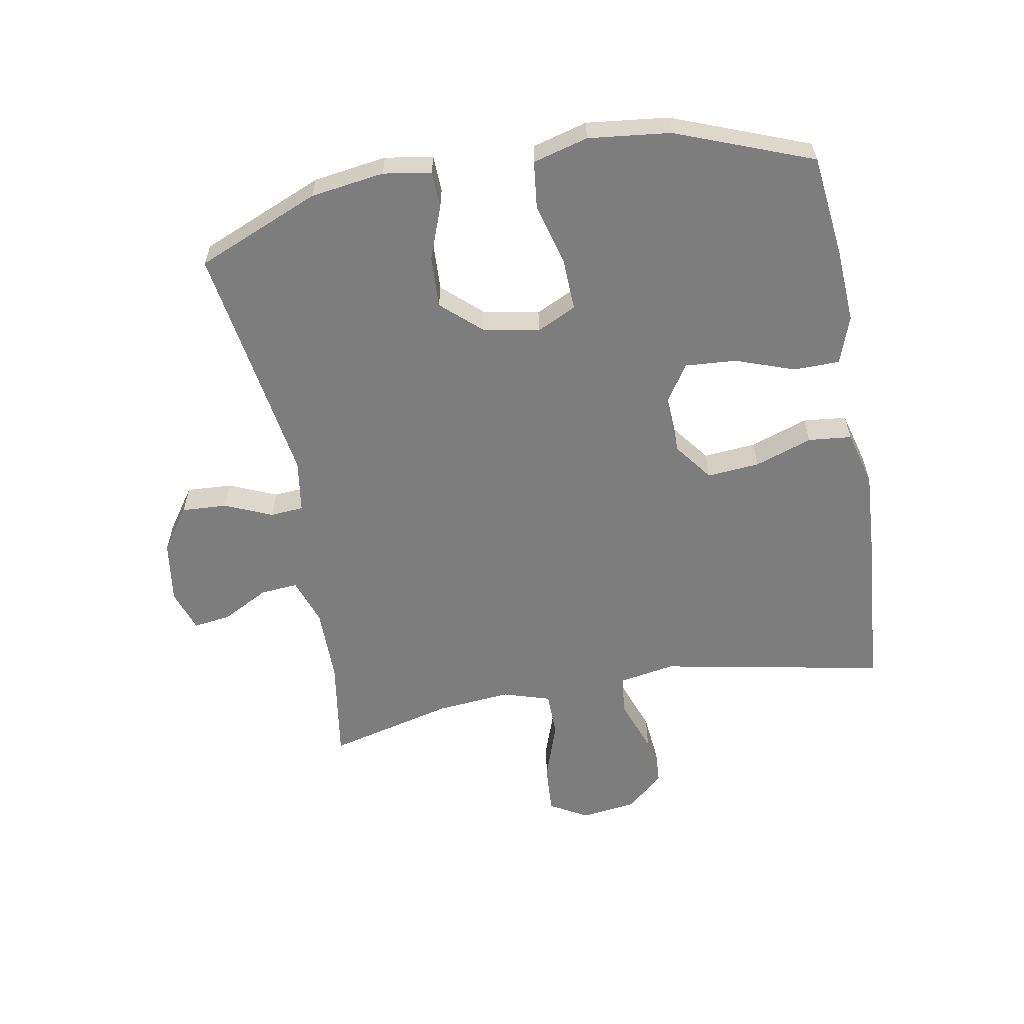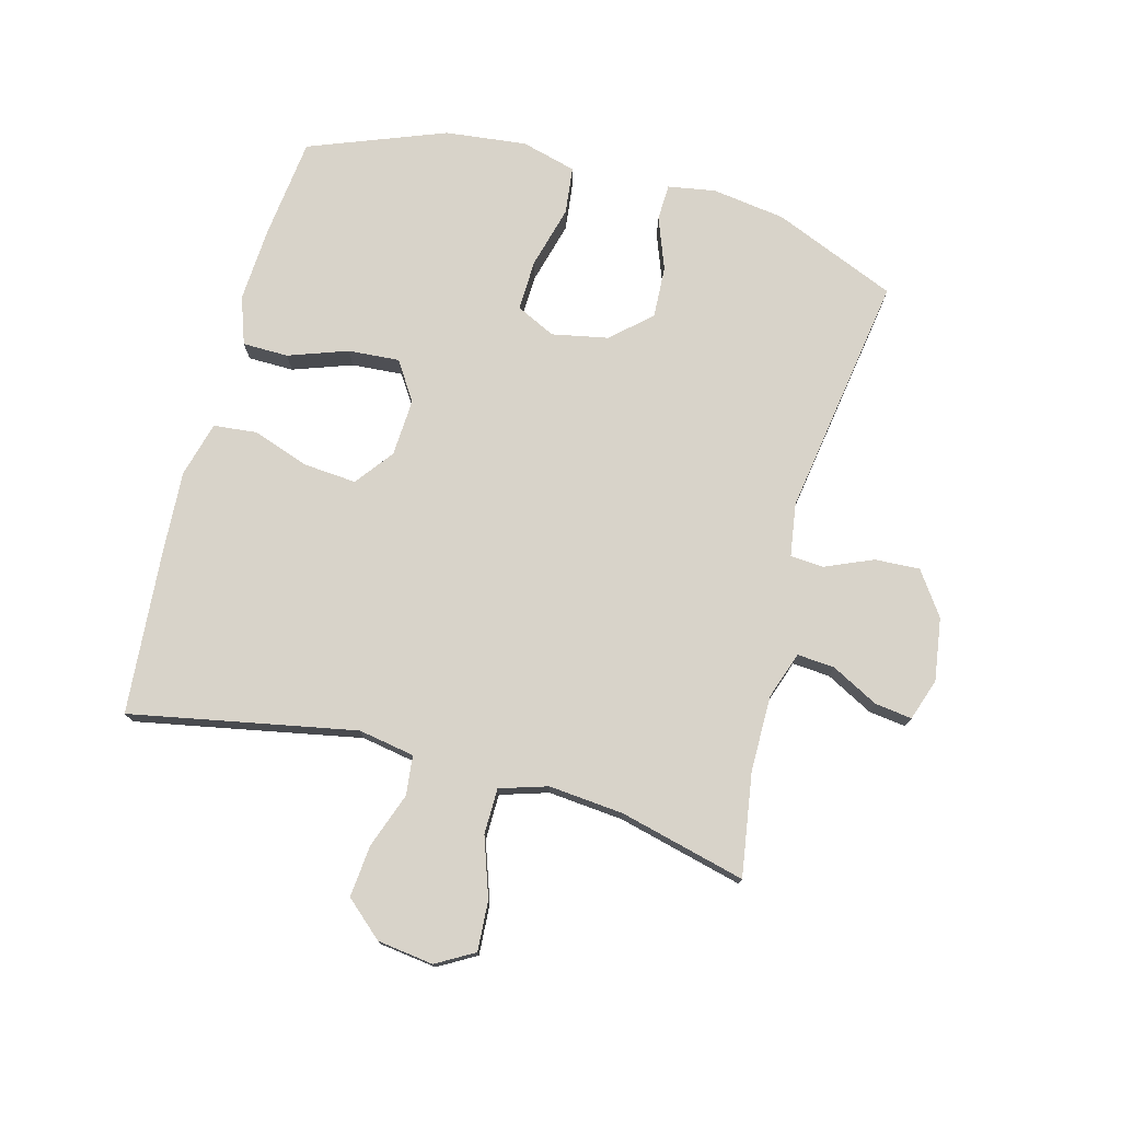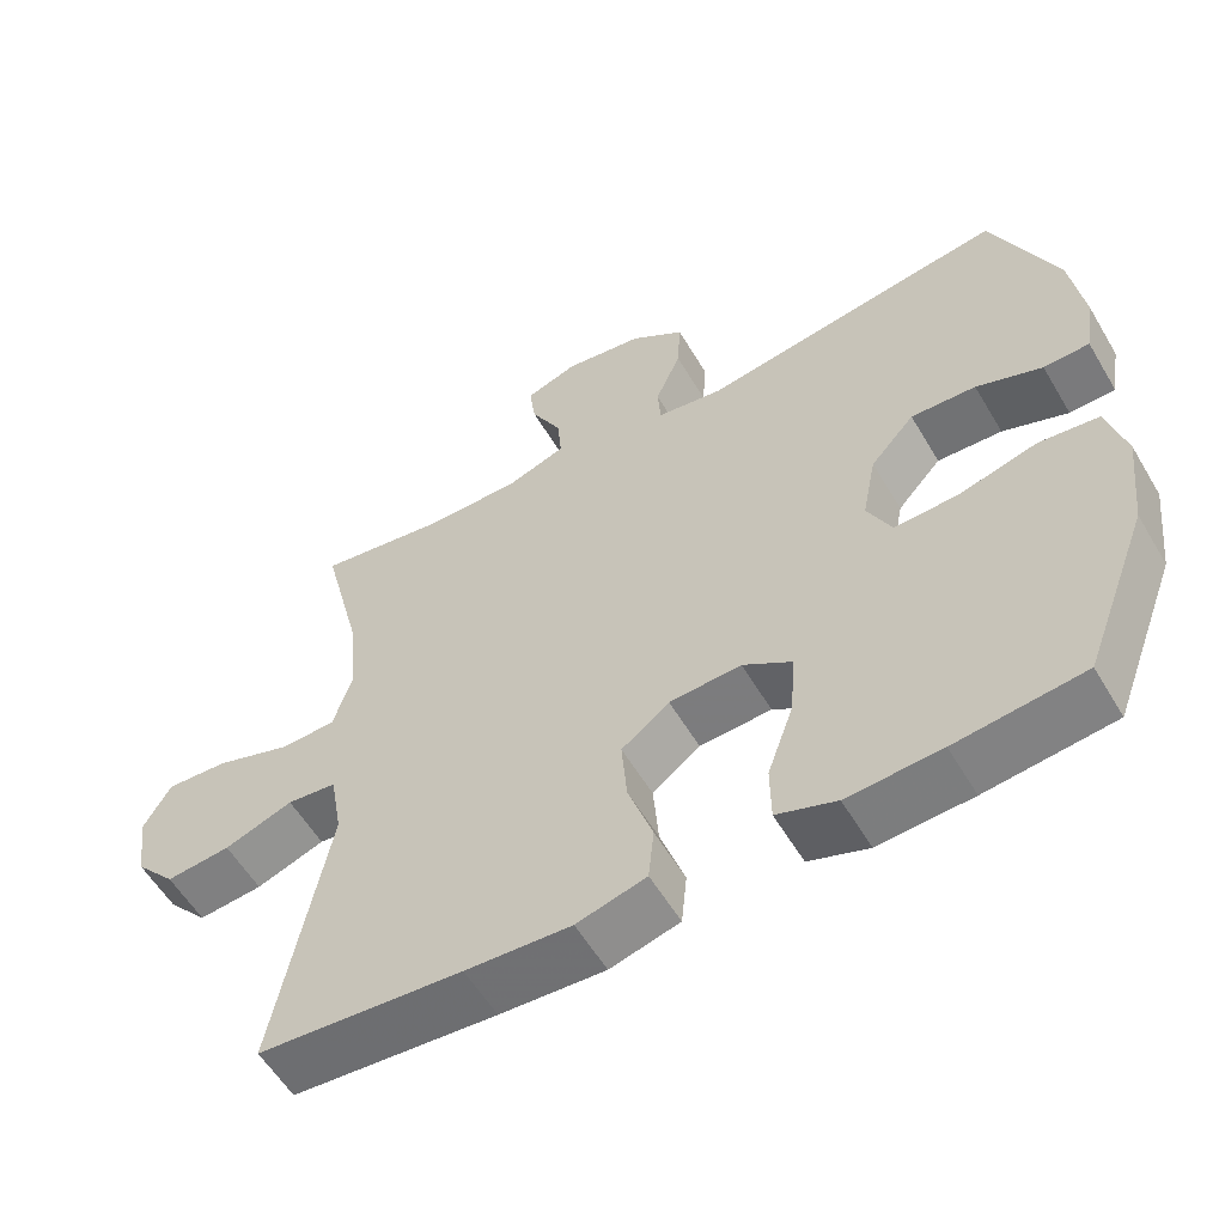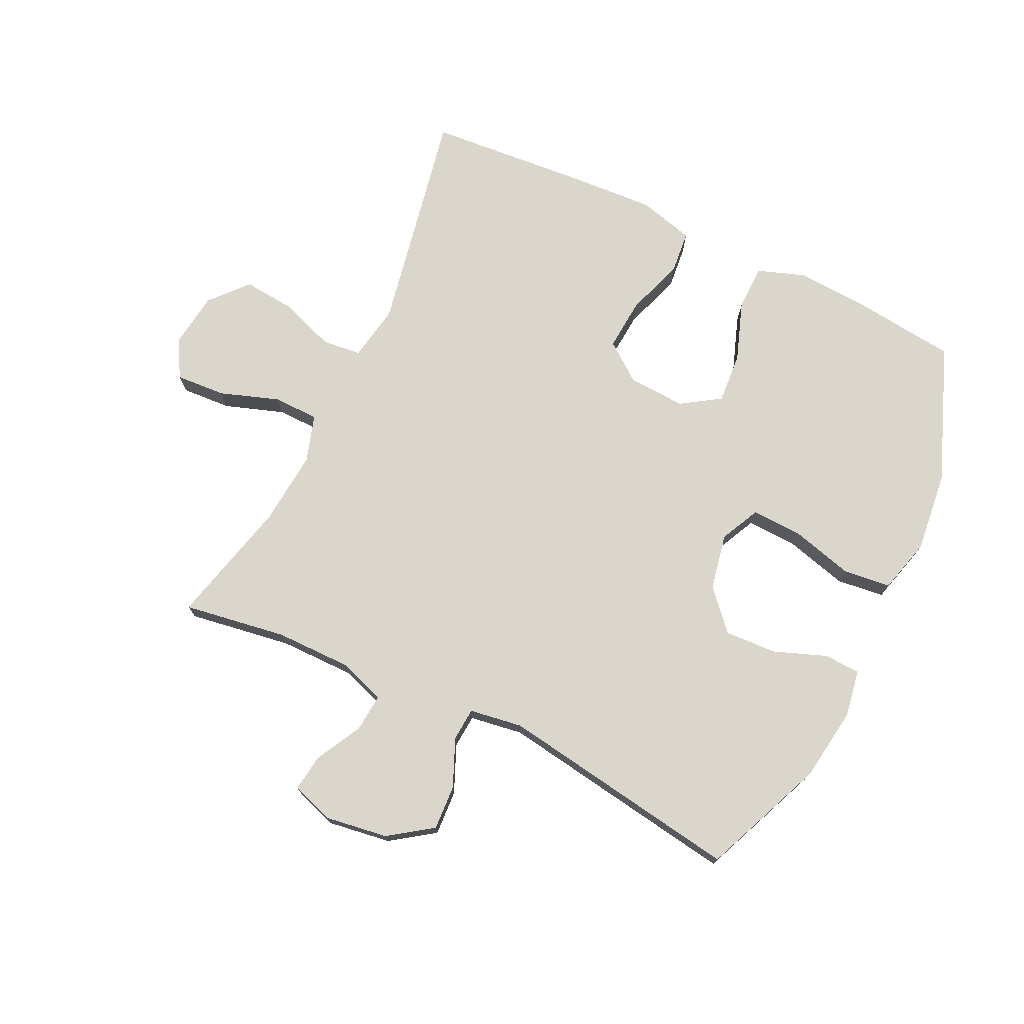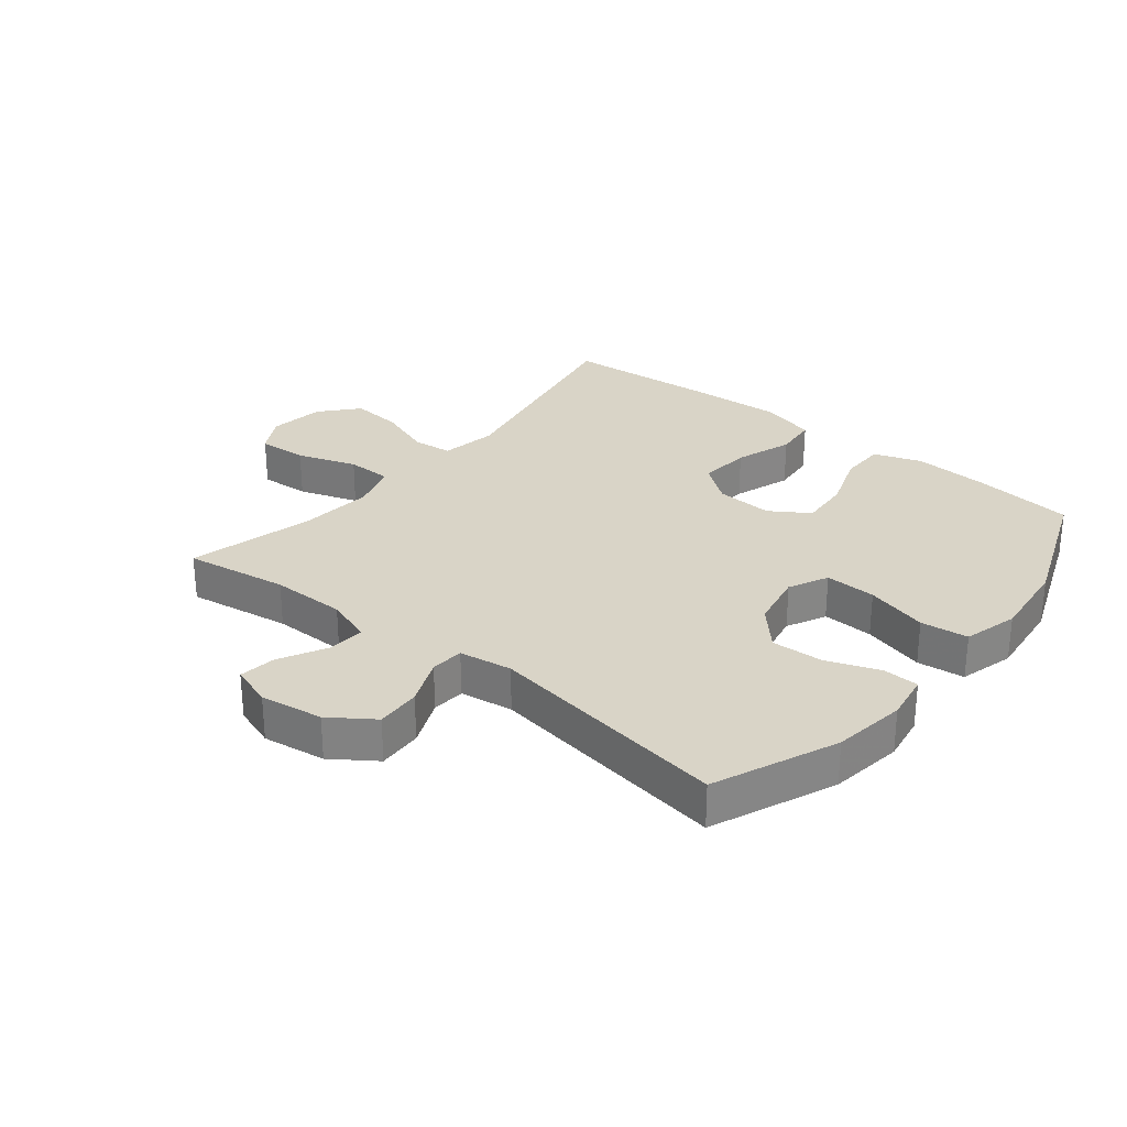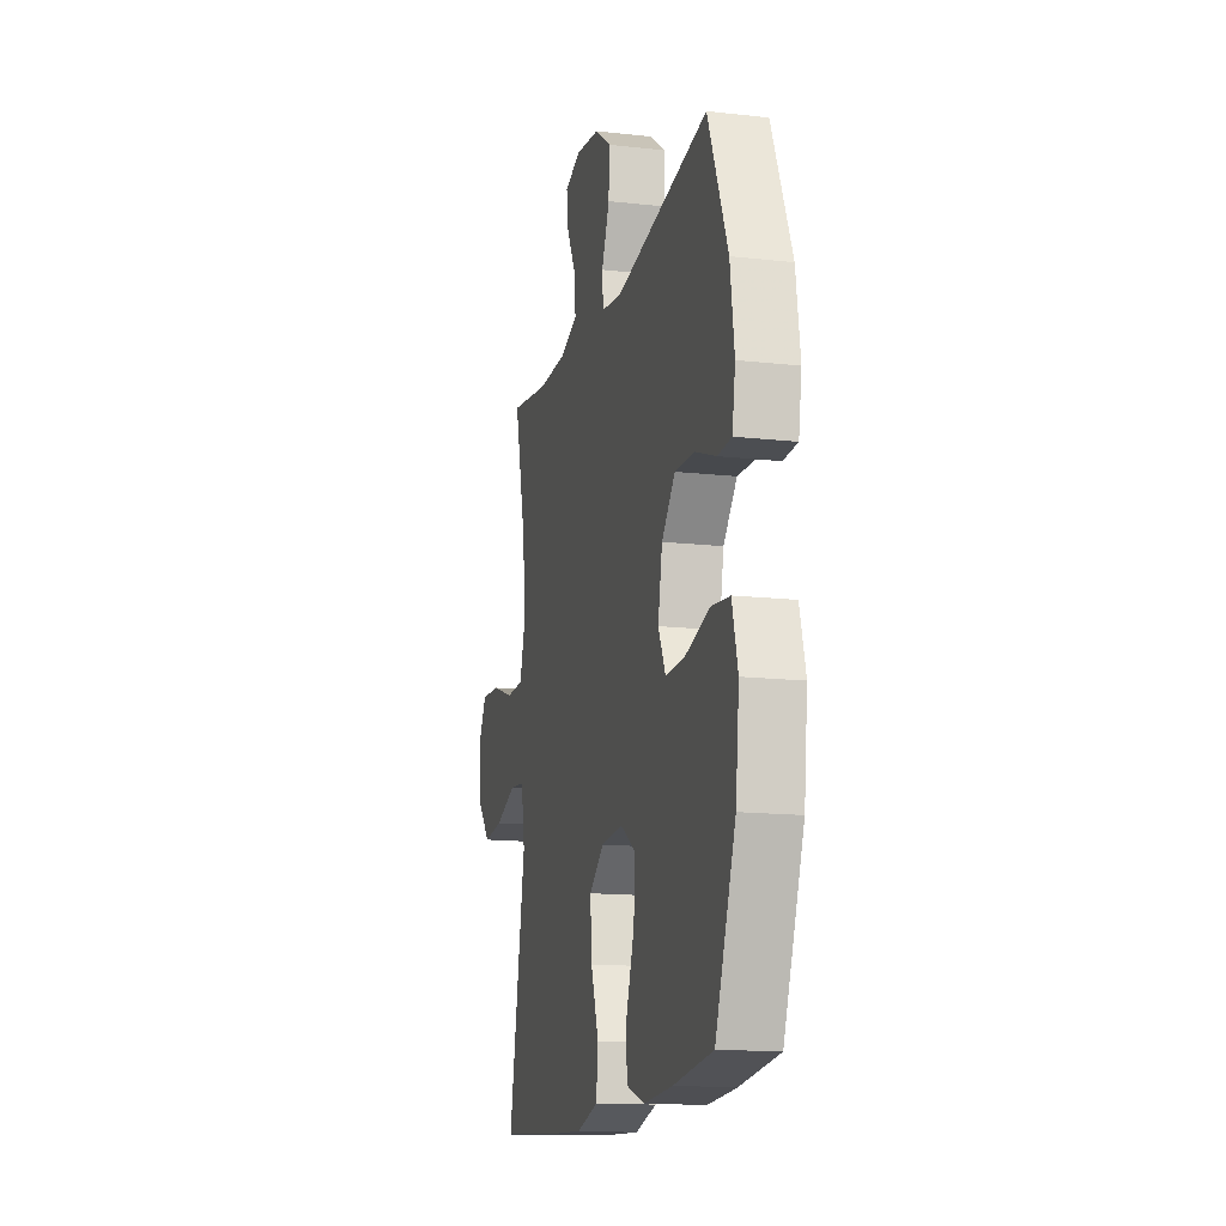
<metadata>
{"format":"obj","ext":"obj","renderer":"f3d","projection":"perspective","resolution":1024,"background":"white","views":[{"elev":-59.1,"azim":100.3,"up":"+Y"},{"elev":75.8,"azim":-75.0,"up":"+Y"},{"elev":-57.1,"azim":30.4,"up":"+Z"},{"elev":74.1,"azim":25.6,"up":"+Y"},{"elev":28.8,"azim":39.0,"up":"+Y"},{"elev":-15.0,"azim":76.5,"up":"+Z"}]}
</metadata>
<code>
v 0.5 0.07 0.5
v 0.583 0.07 0.301
v 0.6 0.07 0.182
v 0.587 0.07 0.105
v 0.528 0.07 0.103
v 0.443 0.07 0.135
v 0.359 0.07 0.139
v 0.302 0.07 0.076
v 0.284 0.07 -0.015
v 0.315 0.07 -0.079
v 0.398 0.07 -0.076
v 0.499 0.07 -0.049
v 0.576 0.07 -0.058
v 0.6 0.07 -0.147
v 0.585 0.07 -0.279
v 0.5 0.07 -0.5
v 0.335 0.07 -0.519
v 0.214 0.07 -0.526
v 0.137 0.07 -0.499
v 0.136 0.07 -0.425
v 0.17 0.07 -0.329
v 0.176 0.07 -0.246
v 0.113 0.07 -0.205
v 0.02 0.07 -0.21
v -0.042 0.07 -0.257
v -0.035 0.07 -0.342
v -0.003 0.07 -0.435
v -0.01 0.07 -0.505
v -0.1 0.07 -0.529
v -0.236 0.07 -0.521
v -0.5 0.07 -0.5
v -0.43 0.07 -0.135
v -0.446 0.07 -0.044
v -0.51 0.07 -0.037
v -0.599 0.07 -0.069
v -0.683 0.07 -0.077
v -0.736 0.07 -0.017
v -0.748 0.07 0.074
v -0.713 0.07 0.135
v -0.632 0.07 0.13
v -0.536 0.07 0.097
v -0.462 0.07 0.098
v -0.438 0.07 0.175
v -0.449 0.07 0.296
v -0.5 0.07 0.5
v -0.332 0.07 0.474
v -0.21 0.07 0.474
v -0.134 0.07 0.5
v -0.139 0.07 0.561
v -0.179 0.07 0.637
v -0.187 0.07 0.697
v -0.119 0.07 0.72
v -0.017 0.07 0.705
v 0.053 0.07 0.656
v 0.049 0.07 0.583
v 0.016 0.07 0.506
v 0.02 0.07 0.452
v 0.106 0.07 0.439
v 0.5 0 0.5
v 0.583 0 0.301
v 0.6 0 0.182
v 0.587 0 0.105
v 0.528 0 0.103
v 0.443 0 0.135
v 0.359 0 0.139
v 0.302 0 0.076
v 0.284 0 -0.015
v 0.315 0 -0.079
v 0.398 0 -0.076
v 0.499 0 -0.049
v 0.576 0 -0.058
v 0.6 0 -0.147
v 0.585 0 -0.279
v 0.5 0 -0.5
v 0.335 0 -0.519
v 0.214 0 -0.526
v 0.137 0 -0.499
v 0.136 0 -0.425
v 0.17 0 -0.329
v 0.176 0 -0.246
v 0.113 0 -0.205
v 0.02 0 -0.21
v -0.042 0 -0.257
v -0.035 0 -0.342
v -0.003 0 -0.435
v -0.01 0 -0.505
v -0.1 0 -0.529
v -0.236 0 -0.521
v -0.5 0 -0.5
v -0.43 0 -0.135
v -0.446 0 -0.044
v -0.51 0 -0.037
v -0.599 0 -0.069
v -0.683 0 -0.077
v -0.736 0 -0.017
v -0.748 0 0.074
v -0.713 0 0.135
v -0.632 0 0.13
v -0.536 0 0.097
v -0.462 0 0.098
v -0.438 0 0.175
v -0.449 0 0.296
v -0.5 0 0.5
v -0.332 0 0.474
v -0.21 0 0.474
v -0.134 0 0.5
v -0.139 0 0.561
v -0.179 0 0.637
v -0.187 0 0.697
v -0.119 0 0.72
v -0.017 0 0.705
v 0.053 0 0.656
v 0.049 0 0.583
v 0.016 0 0.506
v 0.02 0 0.452
v 0.106 0 0.439
f 54 55 56
f 53 54 56
f 52 53 56
f 51 52 56
f 50 51 56
f 49 50 56
f 48 49 56 57
f 47 48 57
f 46 47 57 58
f 44 45 46
f 43 44 46 58
f 39 40 41
f 38 39 41
f 37 38 41
f 36 37 41
f 35 36 41
f 34 35 41
f 33 34 41 42
f 58 1 2
f 43 58 2
f 42 43 2
f 33 42 2
f 32 33 2
f 30 31 32
f 29 30 32
f 28 29 32
f 27 28 32
f 26 27 32
f 19 20 21
f 18 19 21
f 17 18 21
f 16 17 21
f 15 16 21
f 14 15 21
f 13 14 21
f 12 13 21
f 11 12 21
f 10 11 21 22
f 9 10 22 23
f 4 5 6
f 3 4 6
f 2 3 6
f 2 6 7
f 32 2 7
f 25 26 32
f 32 7 8
f 25 32 8
f 24 25 8
f 8 9 23 24
f 114 113 112
f 114 112 111
f 114 111 110
f 114 110 109
f 114 109 108
f 114 108 107
f 115 114 107 106
f 115 106 105
f 116 115 105 104
f 104 103 102
f 116 104 102 101
f 99 98 97
f 99 97 96
f 99 96 95
f 99 95 94
f 99 94 93
f 99 93 92
f 100 99 92 91
f 60 59 116
f 60 116 101
f 60 101 100
f 60 100 91
f 60 91 90
f 90 89 88
f 90 88 87
f 90 87 86
f 90 86 85
f 90 85 84
f 79 78 77
f 79 77 76
f 79 76 75
f 79 75 74
f 79 74 73
f 79 73 72
f 79 72 71
f 79 71 70
f 79 70 69
f 80 79 69 68
f 81 80 68 67
f 64 63 62
f 64 62 61
f 64 61 60
f 65 64 60
f 65 60 90
f 90 84 83
f 66 65 90
f 66 90 83
f 66 83 82
f 82 81 67 66
f 1 59 60 2
f 2 60 61 3
f 3 61 62 4
f 4 62 63 5
f 5 63 64 6
f 6 64 65 7
f 7 65 66 8
f 8 66 67 9
f 9 67 68 10
f 10 68 69 11
f 11 69 70 12
f 12 70 71 13
f 13 71 72 14
f 14 72 73 15
f 15 73 74 16
f 16 74 75 17
f 17 75 76 18
f 18 76 77 19
f 19 77 78 20
f 20 78 79 21
f 21 79 80 22
f 22 80 81 23
f 23 81 82 24
f 24 82 83 25
f 25 83 84 26
f 26 84 85 27
f 27 85 86 28
f 28 86 87 29
f 29 87 88 30
f 30 88 89 31
f 31 89 90 32
f 32 90 91 33
f 33 91 92 34
f 34 92 93 35
f 35 93 94 36
f 36 94 95 37
f 37 95 96 38
f 38 96 97 39
f 39 97 98 40
f 40 98 99 41
f 41 99 100 42
f 42 100 101 43
f 43 101 102 44
f 44 102 103 45
f 45 103 104 46
f 46 104 105 47
f 47 105 106 48
f 48 106 107 49
f 49 107 108 50
f 50 108 109 51
f 51 109 110 52
f 52 110 111 53
f 53 111 112 54
f 54 112 113 55
f 55 113 114 56
f 56 114 115 57
f 57 115 116 58
f 58 116 59 1

</code>
